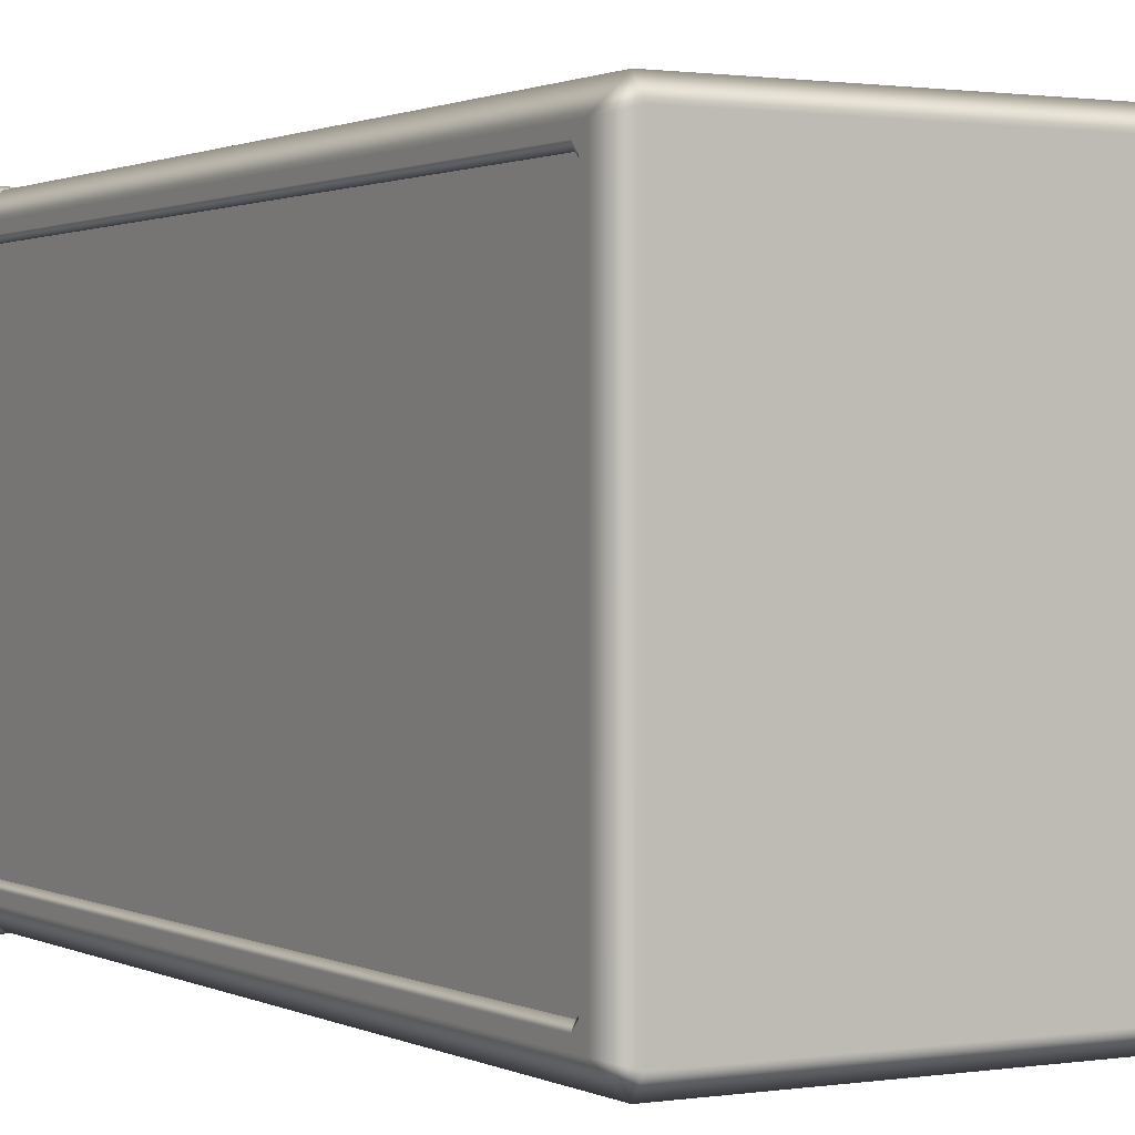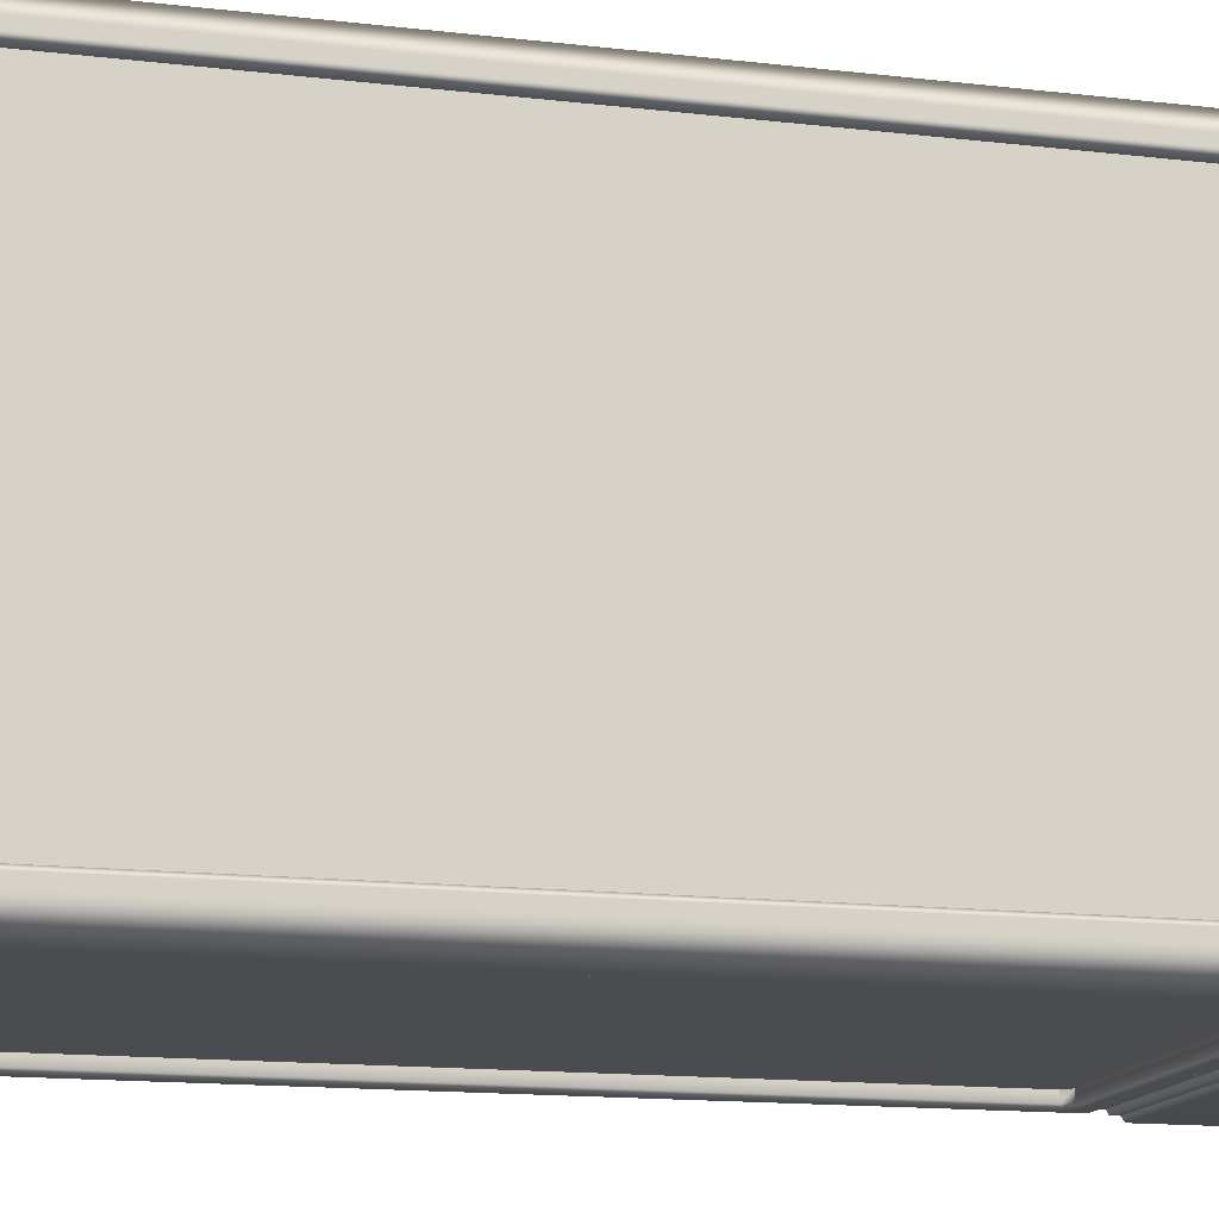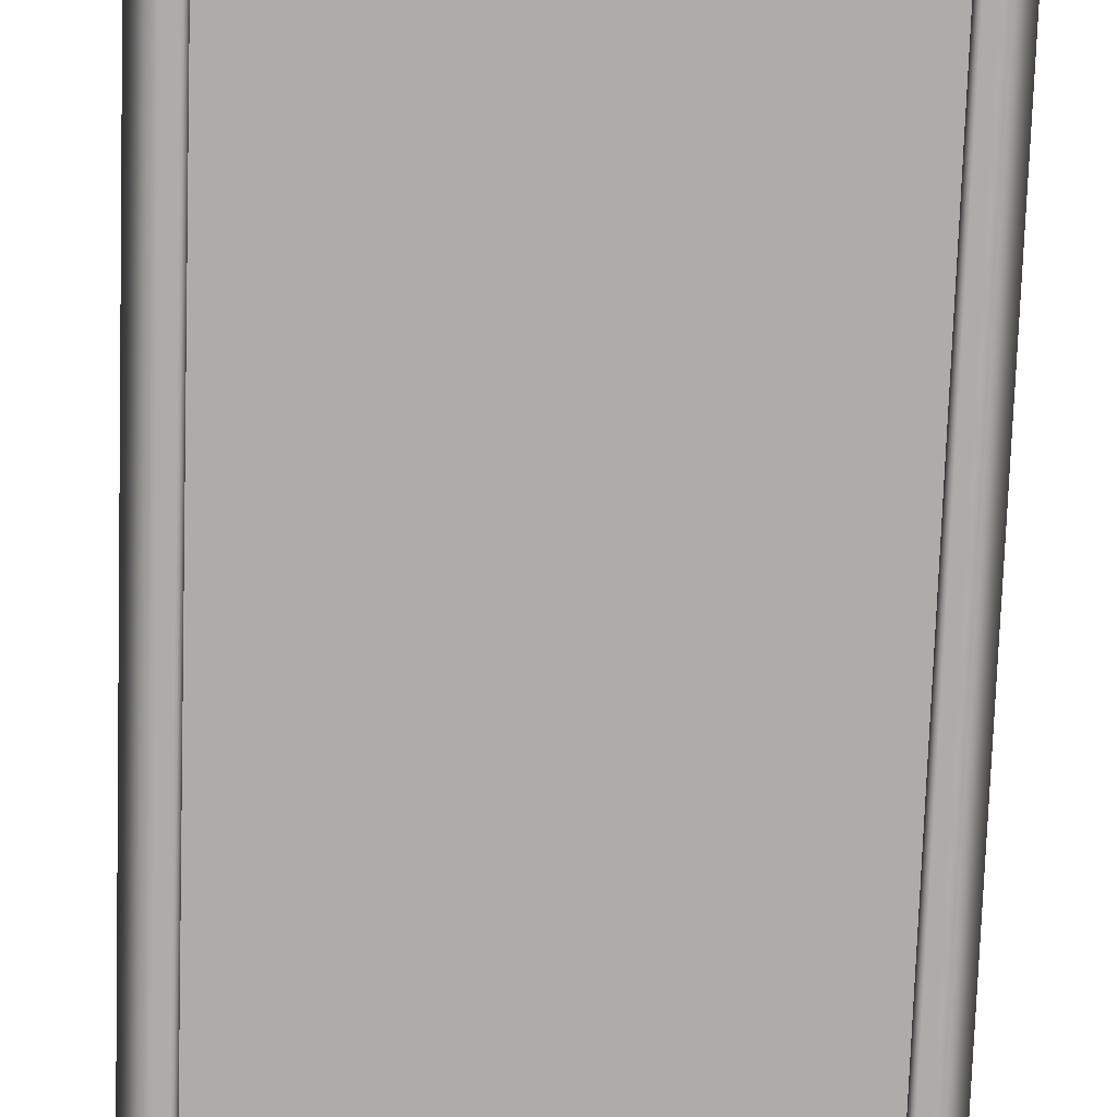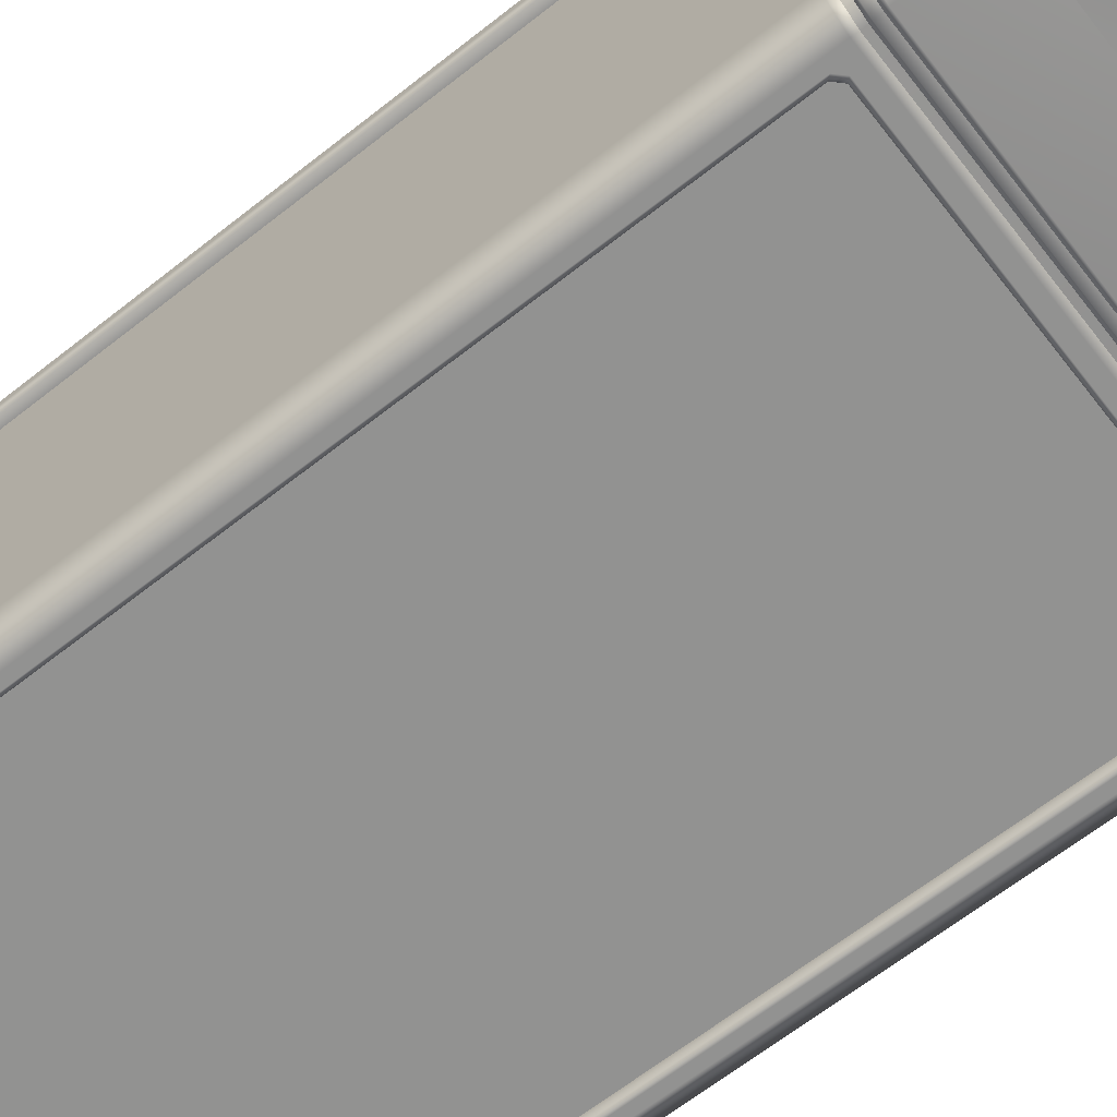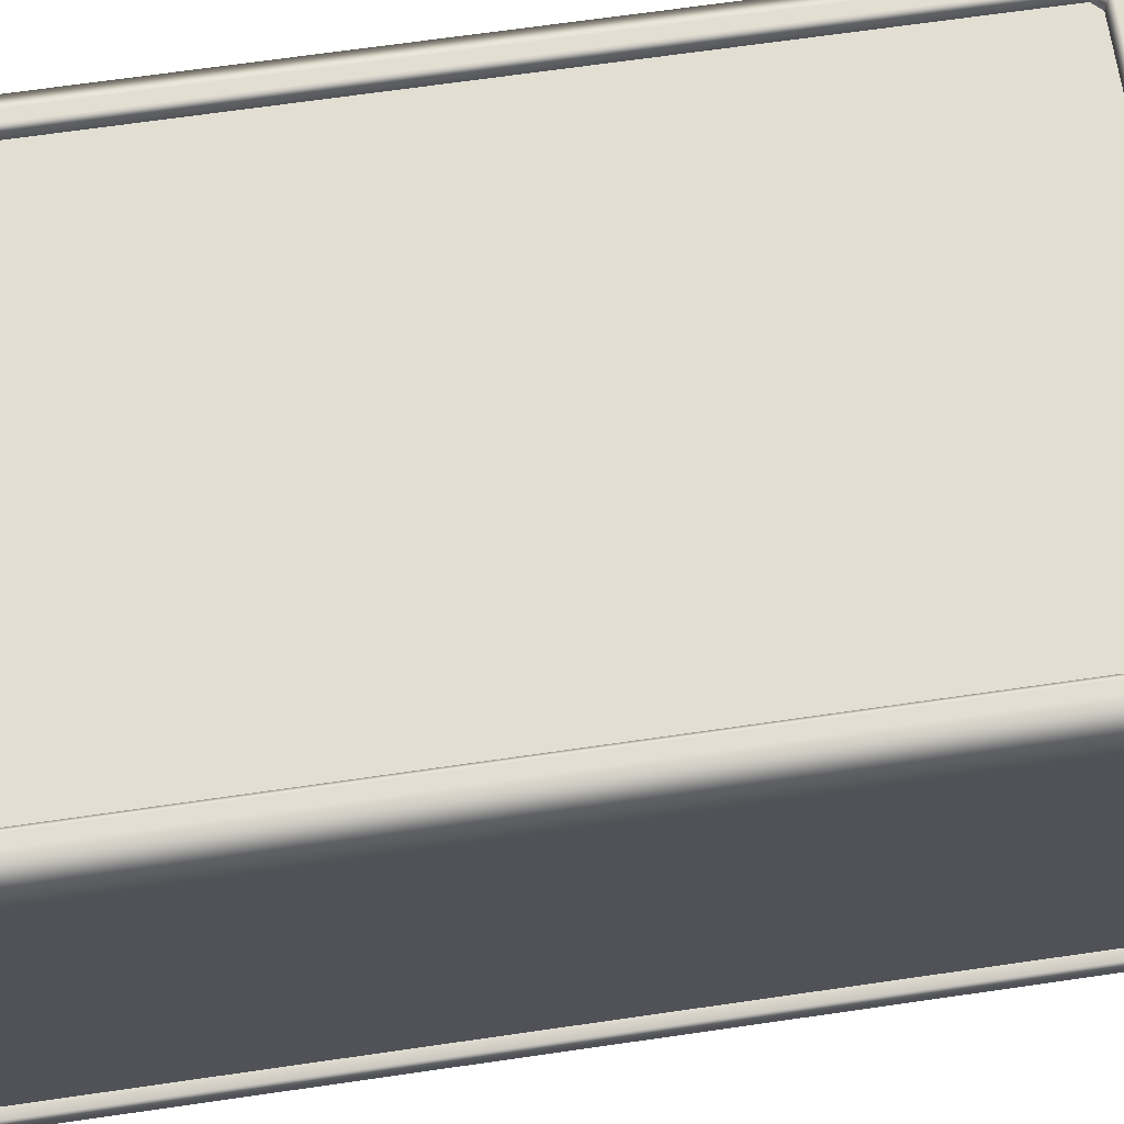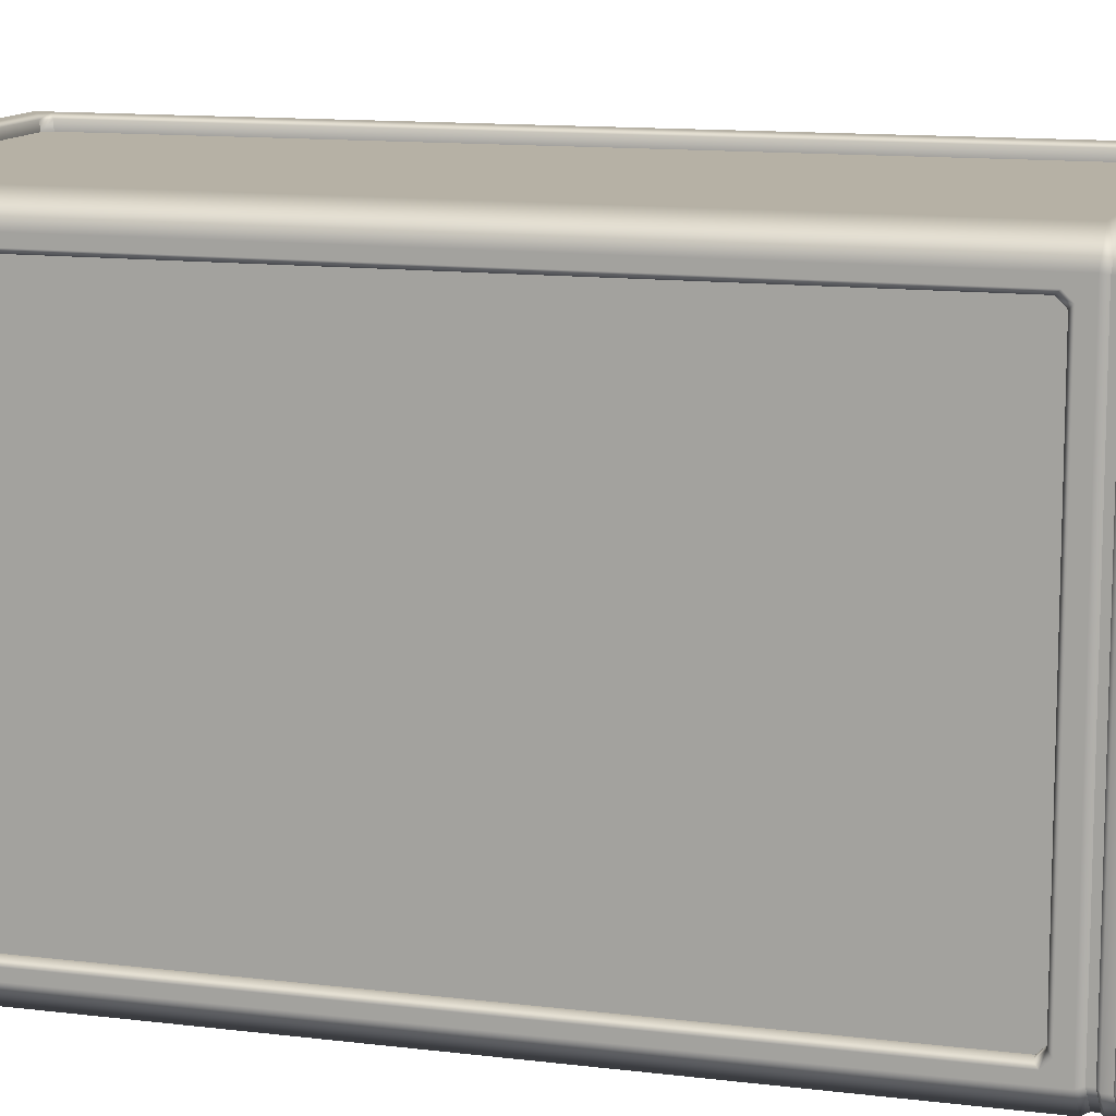
<metadata>
{"format":"obj","ext":"obj","renderer":"f3d","projection":"perspective","resolution":1024,"background":"white","views":[{"elev":1.1,"azim":150.1,"up":"+Z"},{"elev":-14.6,"azim":-104.3,"up":"+Z"},{"elev":-76.7,"azim":178.1,"up":"+Z"},{"elev":-66.3,"azim":-51.8,"up":"+Z"},{"elev":67.1,"azim":-98.3,"up":"+Z"},{"elev":11.9,"azim":-73.3,"up":"+Z"}]}
</metadata>
<code>
g ENV_S04_Block_Big_Apartments_A
v -26.71 12.36 -29.61
v -26.56 11.67 -29.25
v 26.55 11.67 -29.25
v 26.71 12.36 -29.61
v 29.25 11.67 -26.55
v 29.61 12.36 -26.71
v 29.61 12.36 26.71
v 29.25 11.67 26.56
v 26.55 11.67 29.25
v 26.71 12.36 29.61
v -26.71 12.36 29.61
v -26.56 11.67 29.25
v -29.25 11.67 26.56
v -29.61 12.36 26.71
v -26.71 110.1 29.61
v -29.61 110.1 26.71
v -24.74 13.82 -29.61
v -25.61 14.69 -29.61
v -25.61 108.1 -29.61
v -26.71 110.1 -29.61
v -25.15 15.15 -29.16
v -24.74 109 -29.61
v 24.74 109 -29.61
v 26.71 110.1 -29.61
v -24.28 108.5 -29.16
v -25.15 107.7 -29.16
v -25.12 107.6 -28.11
v -25.12 15.18 -28.11
v -24.25 108.5 -28.11
v -25.12 107.6 -28.11
v -24.28 14.28 -29.16
v -25.12 15.18 -28.11
v -24.25 14.31 -28.11
v 24.28 14.28 -29.16
v -24.25 14.31 -28.11
v 24.25 14.31 -28.11
v 24.74 13.82 -29.61
v 25.61 14.69 -29.61
v 25.15 15.15 -29.16
v 24.25 14.31 -28.11
v 25.12 15.18 -28.11
v 25.15 107.7 -29.16
v 25.12 15.18 -28.11
v 25.12 107.6 -28.11
v 25.61 108.1 -29.61
v 29.61 110.1 -26.71
v 24.28 108.5 -29.16
v 25.12 107.6 -28.11
v 24.25 108.5 -28.11
v 24.25 108.5 -28.11
v -24.25 108.5 -28.11
v 29.61 108.1 -25.61
v 29.61 14.69 -25.61
v 29.61 13.82 -24.74
v 29.16 15.15 -25.15
v 29.61 109 -24.74
v 29.61 109 24.74
v 29.61 110.1 26.71
v 29.16 108.5 -24.28
v 29.16 107.7 -25.15
v 28.11 107.6 -25.12
v 28.11 15.18 -25.12
v 28.11 108.5 -24.25
v 28.11 107.6 -25.12
v 29.16 14.28 -24.28
v 28.11 15.18 -25.12
v 28.11 14.31 -24.25
v 29.16 14.28 24.28
v 28.11 14.31 -24.25
v 28.11 14.31 24.25
v 29.61 13.82 24.74
v 29.61 14.69 25.61
v 29.16 15.15 25.15
v 28.11 14.31 24.25
v 28.11 15.18 25.12
v 29.16 107.7 25.15
v 28.11 15.18 25.12
v 28.11 107.6 25.12
v 29.61 108.1 25.61
v 26.71 110.1 29.61
v 29.16 108.5 24.28
v 28.11 107.6 25.12
v 28.11 108.5 24.25
v 28.11 108.5 24.25
v 28.11 108.5 -24.25
v 25.61 108.1 29.61
v 25.61 14.69 29.61
v 24.74 13.82 29.61
v 25.15 15.15 29.16
v 24.74 109 29.61
v -24.74 109 29.61
v 24.28 108.5 29.16
v 25.15 107.7 29.16
v 25.12 107.6 28.11
v 25.12 15.18 28.11
v 24.25 108.5 28.11
v 25.12 107.6 28.11
v 24.28 14.28 29.16
v 25.12 15.18 28.11
v 24.25 14.31 28.11
v -24.28 14.28 29.16
v 24.25 14.31 28.11
v -24.25 14.31 28.11
v -24.74 13.82 29.61
v -25.61 14.69 29.61
v -25.15 15.15 29.16
v -24.25 14.31 28.11
v -25.12 15.18 28.11
v -25.61 108.1 29.61
v -25.15 107.7 29.16
v -25.12 15.18 28.11
v -25.12 107.6 28.11
v -24.28 108.5 29.16
v -25.12 107.6 28.11
v -24.25 108.5 28.11
v -24.25 108.5 28.11
v 24.25 108.5 28.11
v -26.75 10.62 -29.71
v -26.56 10.98 -29.25
v -29.25 10.98 -26.55
v -29.71 10.62 -26.75
v -26.75 9.746 -29.71
v -29.25 10.98 26.56
v -29.71 9.746 -26.75
v -29.71 10.62 26.75
v -26.56 10.98 29.25
v -29.71 9.746 26.75
v -26.75 10.62 29.71
v 26.55 10.98 29.25
v -26.75 9.746 29.71
v 26.75 10.62 29.71
v 29.25 10.98 26.56
v 26.75 9.746 29.71
v 29.71 10.62 26.75
v 29.25 10.98 -26.55
v 29.71 9.746 26.75
v 29.71 10.62 -26.75
v 26.55 10.98 -29.25
v 29.71 9.746 -26.75
v 26.75 10.62 -29.71
v -26.56 10.98 -29.25
v 26.75 9.746 -29.71
v -26.75 10.62 -29.71
v -26.75 9.746 -29.71
v -26.71 12.36 -29.61
v -26.71 110.1 -29.61
v -29.61 110.1 -26.71
v -29.61 12.36 -26.71
v -26.56 11.67 -29.25
v -29.25 11.67 -26.55
v -29.25 11.67 26.56
v -29.61 12.36 26.71
v -29.61 14.69 -25.61
v -29.61 13.82 24.74
v -29.61 13.82 -24.74
v -29.16 14.28 -24.28
v -29.61 108.1 -25.61
v -29.61 109 -24.74
v -29.61 110.1 26.71
v -29.16 107.7 -25.15
v -29.16 15.15 -25.15
v -28.11 14.31 -24.25
v -28.11 15.18 -25.12
v -28.11 15.18 -25.12
v -28.11 107.6 -25.12
v -29.16 108.5 -24.28
v -28.11 107.6 -25.12
v -28.11 108.5 -24.25
v -29.16 108.5 24.28
v -28.11 108.5 -24.25
v -28.11 108.5 24.25
v -29.61 109 24.74
v -29.61 108.1 25.61
v -29.16 107.7 25.15
v -28.11 108.5 24.25
v -28.11 107.6 25.12
v -29.61 14.69 25.61
v -29.16 15.15 25.15
v -28.11 107.6 25.12
v -28.11 15.18 25.12
v -29.16 14.28 24.28
v -28.11 15.18 25.12
v -28.11 14.31 24.25
v -28.11 14.31 24.25
v -28.11 14.31 -24.25
v -26.94 9.243 -30.19
v -26.75 9.746 -29.71
v -29.71 9.746 -26.75
v -30.19 9.243 -26.95
v -26.94 -0.0004349 -30.19
v -29.71 9.746 26.75
v -30.19 -0.0004349 -26.95
v -30.19 9.243 26.94
v -26.75 9.746 29.71
v -30.19 -0.0004349 26.94
v -26.94 9.243 30.19
v 26.75 9.746 29.71
v -26.94 -0.0004349 30.19
v 26.95 9.243 30.19
v 29.71 9.746 26.75
v 26.95 -0.0004349 30.19
v 30.19 9.243 26.94
v 29.71 9.746 -26.75
v 30.19 -0.0004349 26.94
v 30.19 9.243 -26.95
v 26.75 9.746 -29.71
v 30.19 -0.0004349 -26.95
v 26.95 9.243 -30.19
v -26.75 9.746 -29.71
v 26.95 -0.0004349 -30.19
v -26.94 9.243 -30.19
v -26.94 -0.0004349 -30.19
v -26.56 10.98 -29.25
v -26.56 11.67 -29.25
v -29.25 11.67 -26.55
v -29.25 10.98 -26.55
v -29.25 11.67 26.56
v -29.25 10.98 26.56
v -26.56 11.67 29.25
v -26.56 10.98 29.25
v 26.55 11.67 29.25
v 26.55 10.98 29.25
v 29.25 11.67 26.56
v 29.25 10.98 26.56
v 29.25 11.67 -26.55
v 29.25 10.98 -26.55
v 26.55 11.67 -29.25
v 26.55 10.98 -29.25
v -26.56 11.67 -29.25
v -26.56 10.98 -29.25
v 25.12 15.18 -28.11
v -24.25 14.31 -28.11
v 24.25 14.31 -28.11
v -25.12 15.18 -28.11
v -25.12 107.6 -28.11
v 25.12 107.6 -28.11
v -24.25 108.5 -28.11
v 24.25 108.5 -28.11
v -28.11 15.18 -25.12
v -28.11 14.31 24.25
v -28.11 14.31 -24.25
v -28.11 15.18 25.12
v -28.11 107.6 25.12
v -28.11 107.6 -25.12
v -28.11 108.5 24.25
v -28.11 108.5 -24.25
v -25.12 15.18 28.11
v 24.25 14.31 28.11
v -24.25 14.31 28.11
v 25.12 15.18 28.11
v 25.12 107.6 28.11
v -25.12 107.6 28.11
v 24.25 108.5 28.11
v -24.25 108.5 28.11
v 28.11 15.18 25.12
v 28.11 14.31 -24.25
v 28.11 14.31 24.25
v 28.11 15.18 -25.12
v 28.11 107.6 -25.12
v 28.11 107.6 25.12
v 28.11 108.5 -24.25
v 28.11 108.5 24.25
v -29.61 110.1 26.71
v -27.35 112.6 27.35
v -26.71 110.1 29.61
v -29.61 110.1 -26.71
v 27.35 112.6 27.35
v 26.71 110.1 29.61
v 29.61 110.1 26.71
v 27.35 112.6 -27.35
v 29.61 110.1 -26.71
v 26.71 110.1 -29.61
v -27.35 112.6 -27.35
v -26.71 110.1 -29.61
g ENV_S04_Block_Big_Apartments_A_0
f 3 2 1
f 4 3 1
f 3 4 5
f 4 6 5
f 5 6 7
f 8 5 7
f 8 7 9
f 7 10 9
f 9 10 11
f 12 9 11
f 12 11 13
f 11 14 13
f 11 15 14
f 15 16 14
f 1 17 4
f 18 17 1
f 19 18 1
f 20 19 1
f 18 21 17
f 18 19 21
f 22 19 20
f 23 22 20
f 24 23 20
f 22 25 19
f 22 23 25
f 19 26 21
f 25 26 19
f 26 27 21
f 27 28 21
f 25 29 26
f 29 30 26
f 21 31 17
f 21 32 31
f 32 33 31
f 17 31 34
f 31 35 34
f 35 36 34
f 37 17 34
f 17 37 4
f 37 34 38
f 37 38 4
f 34 39 38
f 34 40 39
f 40 41 39
f 4 38 24
f 4 24 6
f 39 42 38
f 39 43 42
f 43 44 42
f 38 45 24
f 42 45 38
f 45 23 24
f 45 42 23
f 24 46 6
f 42 47 23
f 42 48 47
f 48 49 47
f 23 47 25
f 47 50 25
f 50 51 25
f 46 52 6
f 52 53 6
f 53 54 6
f 6 54 7
f 53 52 55
f 53 55 54
f 56 52 46
f 57 56 46
f 58 57 46
f 56 59 52
f 56 57 59
f 52 60 55
f 59 60 52
f 60 61 55
f 61 62 55
f 59 63 60
f 63 64 60
f 55 65 54
f 55 66 65
f 66 67 65
f 54 65 68
f 65 69 68
f 69 70 68
f 71 54 68
f 54 71 7
f 71 68 72
f 71 72 7
f 68 73 72
f 68 74 73
f 74 75 73
f 7 72 58
f 7 58 10
f 73 76 72
f 73 77 76
f 77 78 76
f 72 79 58
f 76 79 72
f 79 57 58
f 79 76 57
f 58 80 10
f 76 81 57
f 76 82 81
f 82 83 81
f 57 81 59
f 81 84 59
f 84 85 59
f 80 86 10
f 86 87 10
f 87 88 10
f 10 88 11
f 87 86 89
f 87 89 88
f 90 86 80
f 91 90 80
f 15 91 80
f 90 92 86
f 90 91 92
f 86 93 89
f 92 93 86
f 93 94 89
f 94 95 89
f 92 96 93
f 96 97 93
f 89 98 88
f 89 99 98
f 99 100 98
f 88 98 101
f 98 102 101
f 102 103 101
f 104 88 101
f 88 104 11
f 104 105 11
f 104 101 105
f 11 105 15
f 101 106 105
f 101 107 106
f 107 108 106
f 105 109 15
f 109 91 15
f 106 110 105
f 110 109 105
f 109 110 91
f 106 111 110
f 111 112 110
f 110 113 91
f 110 114 113
f 114 115 113
f 91 113 92
f 113 116 92
f 116 117 92
f 120 119 118
f 121 120 118
f 121 118 122
f 120 121 123
f 124 121 122
f 121 125 123
f 121 124 125
f 126 123 125
f 124 127 125
f 128 126 125
f 128 125 127
f 126 128 129
f 130 128 127
f 128 131 129
f 128 130 131
f 132 129 131
f 130 133 131
f 134 132 131
f 134 131 133
f 132 134 135
f 136 134 133
f 134 137 135
f 134 136 137
f 138 135 137
f 136 139 137
f 140 138 137
f 140 137 139
f 138 140 141
f 142 140 139
f 140 143 141
f 140 142 143
f 142 144 143
f 147 146 145
f 148 147 145
f 148 145 149
f 150 148 149
f 150 151 148
f 151 152 148
f 148 153 147
f 152 154 148
f 155 153 148
f 154 155 148
f 155 156 153
f 155 154 156
f 153 157 147
f 157 158 147
f 147 158 159
f 160 157 153
f 157 160 158
f 156 161 153
f 161 160 153
f 156 162 161
f 162 163 161
f 161 164 160
f 164 165 160
f 160 166 158
f 160 167 166
f 167 168 166
f 158 166 169
f 166 170 169
f 170 171 169
f 172 158 169
f 158 172 159
f 172 173 159
f 172 169 173
f 159 173 152
f 169 174 173
f 169 175 174
f 175 176 174
f 173 177 152
f 177 154 152
f 173 174 178
f 177 173 178
f 177 178 154
f 174 179 178
f 179 180 178
f 178 181 154
f 178 182 181
f 182 183 181
f 154 181 156
f 181 184 156
f 184 185 156
f 188 187 186
f 189 188 186
f 189 186 190
f 188 189 191
f 192 189 190
f 189 193 191
f 189 192 193
f 194 191 193
f 192 195 193
f 196 194 193
f 196 193 195
f 194 196 197
f 198 196 195
f 196 199 197
f 196 198 199
f 200 197 199
f 198 201 199
f 202 200 199
f 202 199 201
f 200 202 203
f 204 202 201
f 202 205 203
f 202 204 205
f 206 203 205
f 204 207 205
f 208 206 205
f 208 205 207
f 206 208 209
f 210 208 207
f 208 211 209
f 208 210 211
f 210 212 211
f 215 214 213
f 216 215 213
f 215 216 217
f 216 218 217
f 219 217 218
f 220 219 218
f 219 220 221
f 220 222 221
f 223 221 222
f 224 223 222
f 223 224 225
f 224 226 225
f 227 225 226
f 228 227 226
f 227 228 229
f 228 230 229
f 233 232 231
f 232 234 231
f 234 235 231
f 235 236 231
f 235 237 236
f 237 238 236
f 241 240 239
f 240 242 239
f 242 243 239
f 243 244 239
f 243 245 244
f 245 246 244
f 249 248 247
f 248 250 247
f 250 251 247
f 251 252 247
f 251 253 252
f 253 254 252
f 257 256 255
f 256 258 255
f 258 259 255
f 259 260 255
f 259 261 260
f 261 262 260
f 265 264 263
f 263 264 266
f 267 264 265
f 268 267 265
f 269 267 268
f 270 267 269
f 267 270 264
f 271 270 269
f 272 270 271
f 264 273 266
f 270 273 264
f 273 270 272
f 266 273 274
f 274 273 272

</code>
